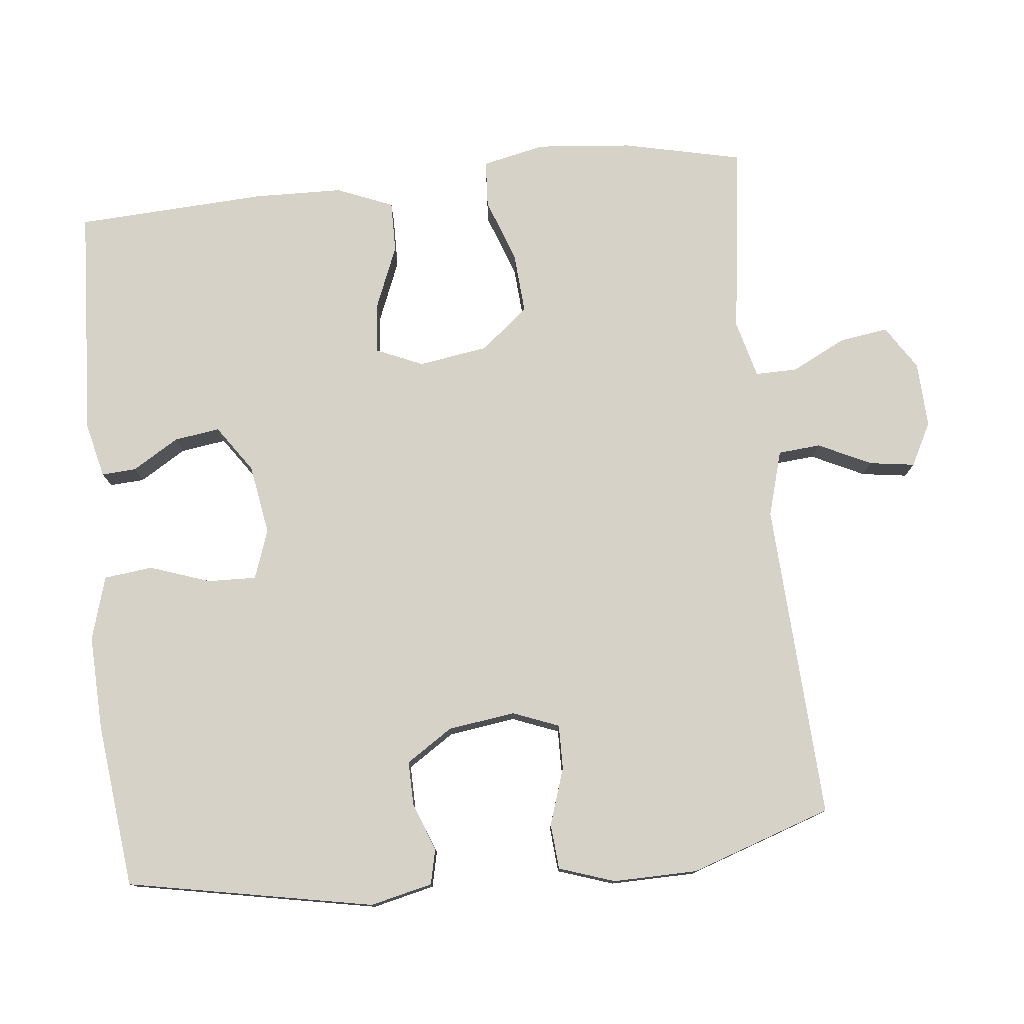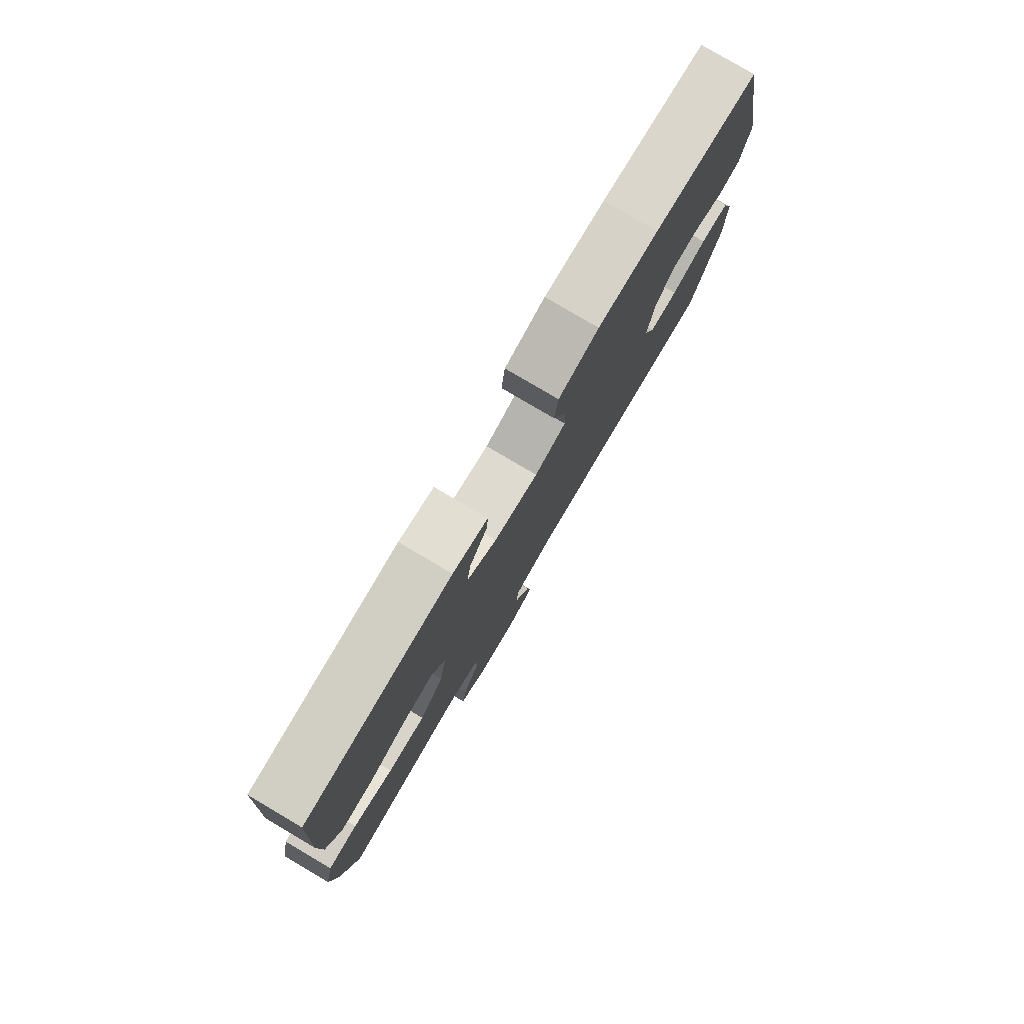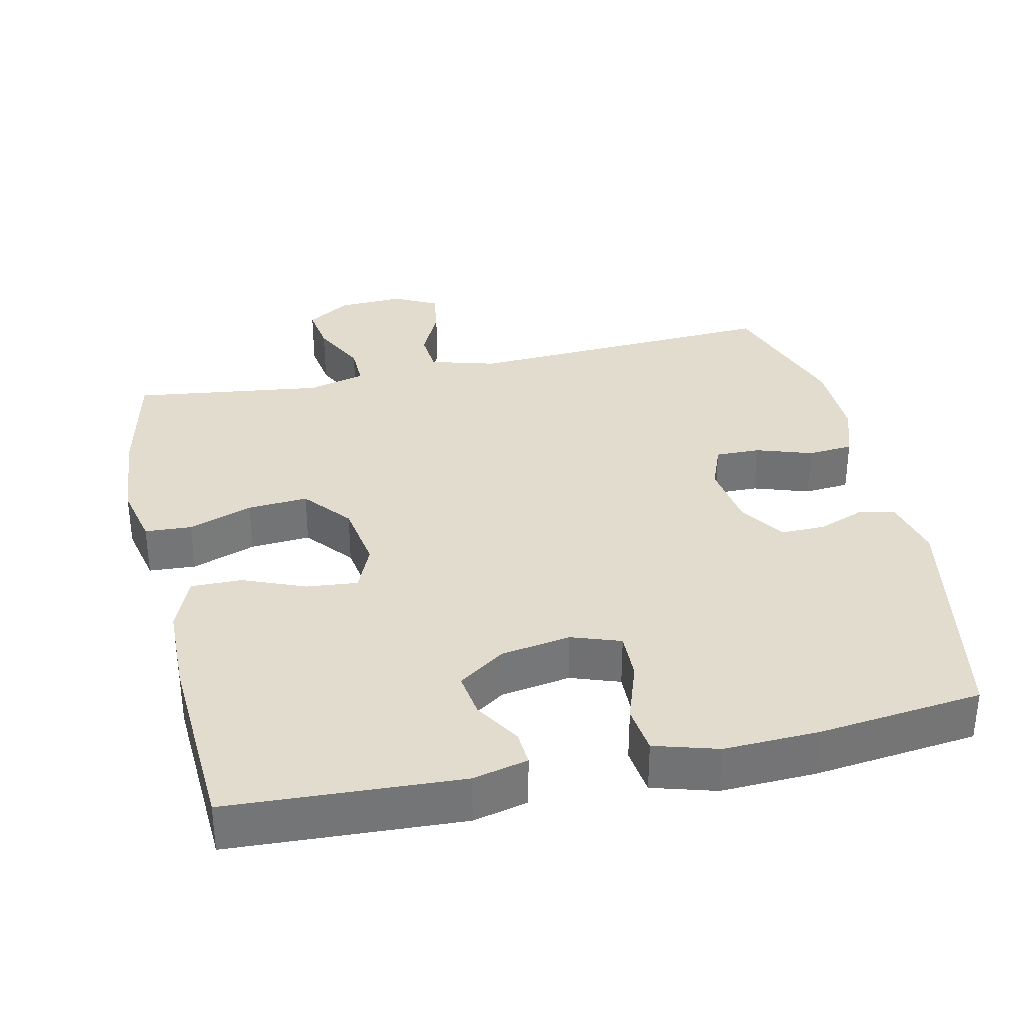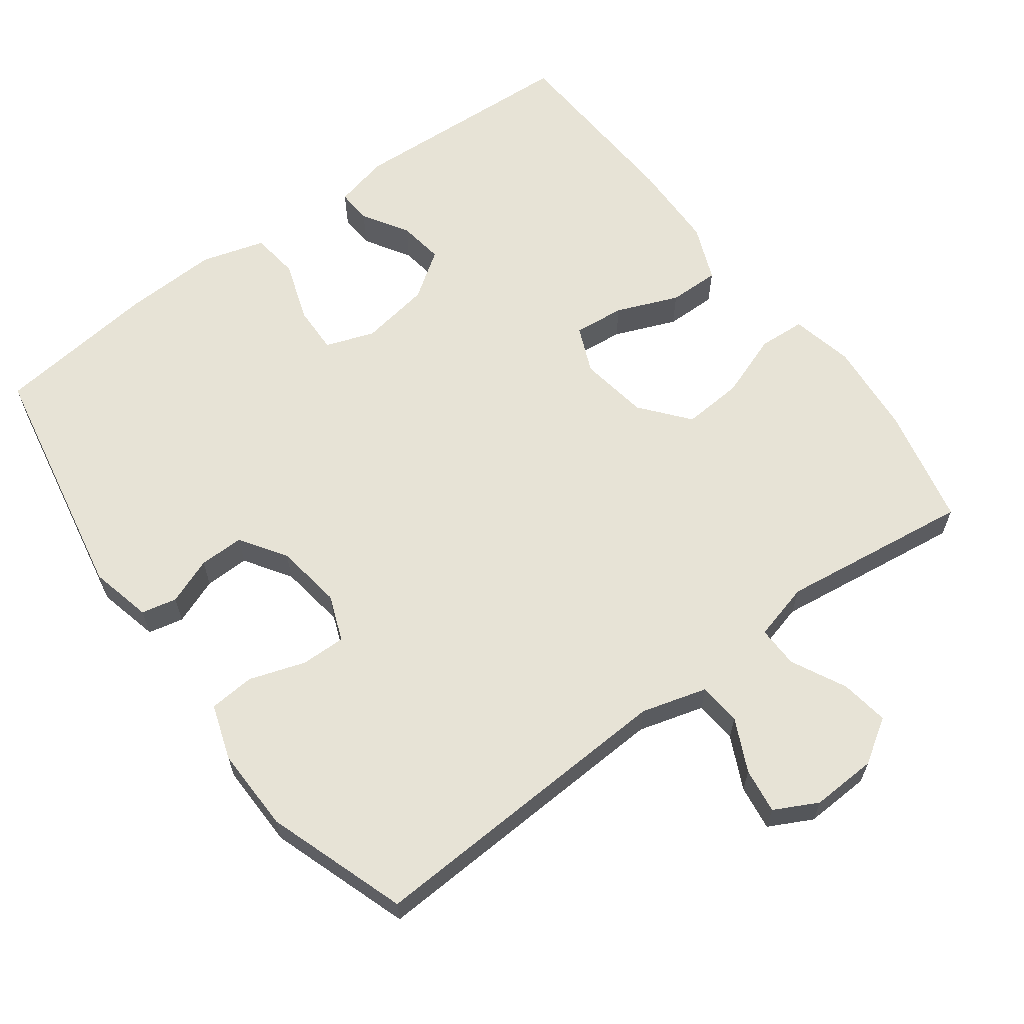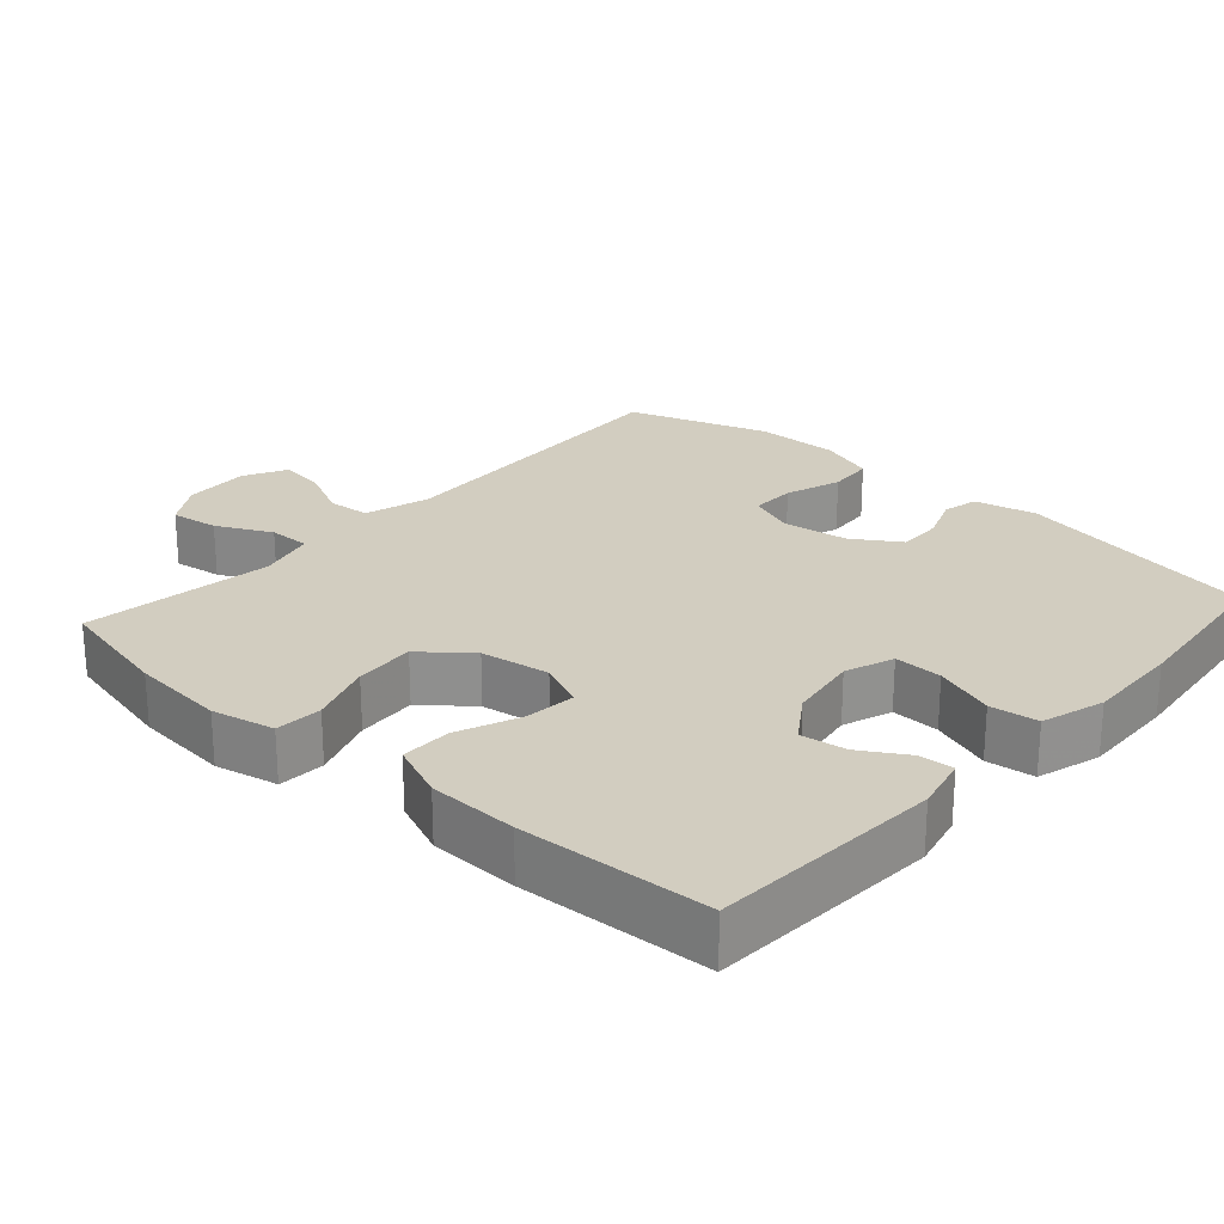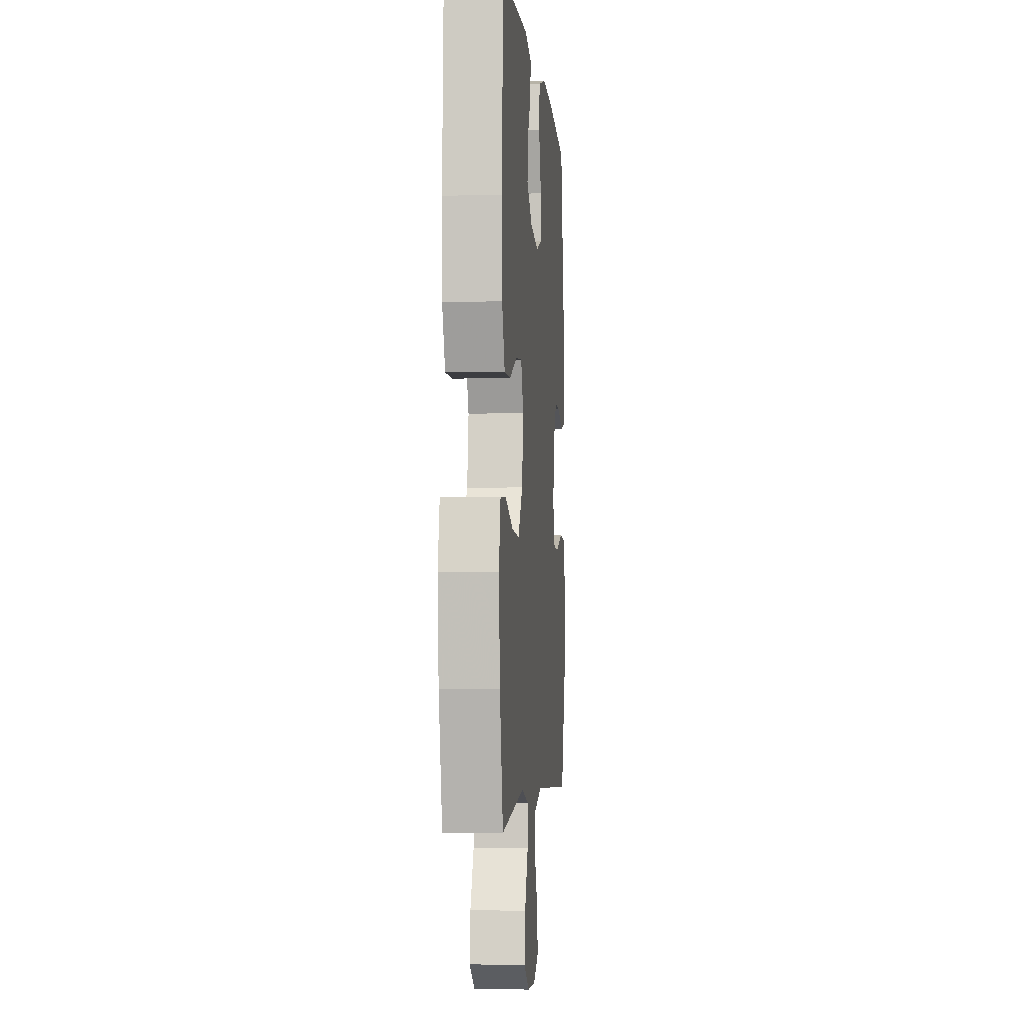
<metadata>
{"format":"obj","ext":"obj","renderer":"f3d","projection":"perspective","resolution":1024,"background":"white","views":[{"elev":77.6,"azim":84.0,"up":"+Y"},{"elev":79.8,"azim":-59.5,"up":"+Z"},{"elev":34.0,"azim":-12.6,"up":"+Y"},{"elev":62.7,"azim":143.4,"up":"+Y"},{"elev":24.4,"azim":-48.0,"up":"+Y"},{"elev":-3.6,"azim":-84.9,"up":"+Z"}]}
</metadata>
<code>
v 0.5 0.07 0.5
v 0.565 0.07 0.159
v 0.545 0.07 0.073
v 0.496 0.07 0.062
v 0.431 0.07 0.087
v 0.369 0.07 0.088
v 0.327 0.07 0.024
v 0.314 0.07 -0.069
v 0.339 0.07 -0.133
v 0.401 0.07 -0.132
v 0.479 0.07 -0.106
v 0.542 0.07 -0.111
v 0.568 0.07 -0.188
v 0.566 0.07 -0.305
v 0.5 0.07 -0.5
v 0.06 0.07 -0.478
v -0.031 0.07 -0.504
v -0.036 0.07 -0.563
v -0.001 0.07 -0.636
v 0.008 0.07 -0.699
v -0.052 0.07 -0.73
v -0.143 0.07 -0.726
v -0.204 0.07 -0.687
v -0.194 0.07 -0.62
v -0.156 0.07 -0.544
v -0.155 0.07 -0.486
v -0.235 0.07 -0.465
v -0.5 0.07 -0.5
v -0.537 0.07 -0.335
v -0.549 0.07 -0.203
v -0.53 0.07 -0.116
v -0.465 0.07 -0.112
v -0.376 0.07 -0.144
v -0.292 0.07 -0.15
v -0.238 0.07 -0.084
v -0.223 0.07 0.012
v -0.251 0.07 0.077
v -0.322 0.07 0.07
v -0.408 0.07 0.035
v -0.479 0.07 0.034
v -0.511 0.07 0.112
v -0.514 0.07 0.236
v -0.5 0.07 0.5
v -0.179 0.07 0.517
v -0.103 0.07 0.499
v -0.106 0.07 0.451
v -0.145 0.07 0.387
v -0.154 0.07 0.324
v -0.089 0.07 0.279
v 0.008 0.07 0.263
v 0.076 0.07 0.287
v 0.074 0.07 0.354
v 0.045 0.07 0.438
v 0.053 0.07 0.505
v 0.141 0.07 0.531
v 0.273 0.07 0.526
v 0.5 0 0.5
v 0.565 0 0.159
v 0.545 0 0.073
v 0.496 0 0.062
v 0.431 0 0.087
v 0.369 0 0.088
v 0.327 0 0.024
v 0.314 0 -0.069
v 0.339 0 -0.133
v 0.401 0 -0.132
v 0.479 0 -0.106
v 0.542 0 -0.111
v 0.568 0 -0.188
v 0.566 0 -0.305
v 0.5 0 -0.5
v 0.06 0 -0.478
v -0.031 0 -0.504
v -0.036 0 -0.563
v -0.001 0 -0.636
v 0.008 0 -0.699
v -0.052 0 -0.73
v -0.143 0 -0.726
v -0.204 0 -0.687
v -0.194 0 -0.62
v -0.156 0 -0.544
v -0.155 0 -0.486
v -0.235 0 -0.465
v -0.5 0 -0.5
v -0.537 0 -0.335
v -0.549 0 -0.203
v -0.53 0 -0.116
v -0.465 0 -0.112
v -0.376 0 -0.144
v -0.292 0 -0.15
v -0.238 0 -0.084
v -0.223 0 0.012
v -0.251 0 0.077
v -0.322 0 0.07
v -0.408 0 0.035
v -0.479 0 0.034
v -0.511 0 0.112
v -0.514 0 0.236
v -0.5 0 0.5
v -0.179 0 0.517
v -0.103 0 0.499
v -0.106 0 0.451
v -0.145 0 0.387
v -0.154 0 0.324
v -0.089 0 0.279
v 0.008 0 0.263
v 0.076 0 0.287
v 0.074 0 0.354
v 0.045 0 0.438
v 0.053 0 0.505
v 0.141 0 0.531
v 0.273 0 0.526
f 3 4 5
f 2 3 5
f 1 2 5
f 56 1 5
f 55 56 5
f 54 55 5
f 53 54 5
f 52 53 5
f 51 52 5 6
f 50 51 6 7
f 49 50 7 8
f 48 49 8 9
f 45 46 47
f 44 45 47
f 43 44 47
f 42 43 47
f 41 42 47
f 40 41 47
f 39 40 47
f 38 39 47 48
f 37 38 48
f 36 37 48 9
f 31 32 33
f 30 31 33
f 29 30 33
f 28 29 33
f 27 28 33
f 26 27 33 34
f 23 24 25
f 22 23 25
f 21 22 25
f 20 21 25
f 19 20 25
f 18 19 25
f 17 18 25 26
f 26 34 35
f 17 26 35
f 16 17 35
f 14 15 16
f 13 14 16
f 12 13 16
f 11 12 16
f 10 11 16
f 16 35 36 9
f 9 10 16
f 61 60 59
f 61 59 58
f 61 58 57
f 61 57 112
f 61 112 111
f 61 111 110
f 61 110 109
f 61 109 108
f 62 61 108 107
f 63 62 107 106
f 64 63 106 105
f 65 64 105 104
f 103 102 101
f 103 101 100
f 103 100 99
f 103 99 98
f 103 98 97
f 103 97 96
f 103 96 95
f 104 103 95 94
f 104 94 93
f 65 104 93 92
f 89 88 87
f 89 87 86
f 89 86 85
f 89 85 84
f 89 84 83
f 90 89 83 82
f 81 80 79
f 81 79 78
f 81 78 77
f 81 77 76
f 81 76 75
f 81 75 74
f 82 81 74 73
f 91 90 82
f 91 82 73
f 91 73 72
f 72 71 70
f 72 70 69
f 72 69 68
f 72 68 67
f 72 67 66
f 65 92 91 72
f 72 66 65
f 1 57 58 2
f 2 58 59 3
f 3 59 60 4
f 4 60 61 5
f 5 61 62 6
f 6 62 63 7
f 7 63 64 8
f 8 64 65 9
f 9 65 66 10
f 10 66 67 11
f 11 67 68 12
f 12 68 69 13
f 13 69 70 14
f 14 70 71 15
f 15 71 72 16
f 16 72 73 17
f 17 73 74 18
f 18 74 75 19
f 19 75 76 20
f 20 76 77 21
f 21 77 78 22
f 22 78 79 23
f 23 79 80 24
f 24 80 81 25
f 25 81 82 26
f 26 82 83 27
f 27 83 84 28
f 28 84 85 29
f 29 85 86 30
f 30 86 87 31
f 31 87 88 32
f 32 88 89 33
f 33 89 90 34
f 34 90 91 35
f 35 91 92 36
f 36 92 93 37
f 37 93 94 38
f 38 94 95 39
f 39 95 96 40
f 40 96 97 41
f 41 97 98 42
f 42 98 99 43
f 43 99 100 44
f 44 100 101 45
f 45 101 102 46
f 46 102 103 47
f 47 103 104 48
f 48 104 105 49
f 49 105 106 50
f 50 106 107 51
f 51 107 108 52
f 52 108 109 53
f 53 109 110 54
f 54 110 111 55
f 55 111 112 56
f 56 112 57 1

</code>
